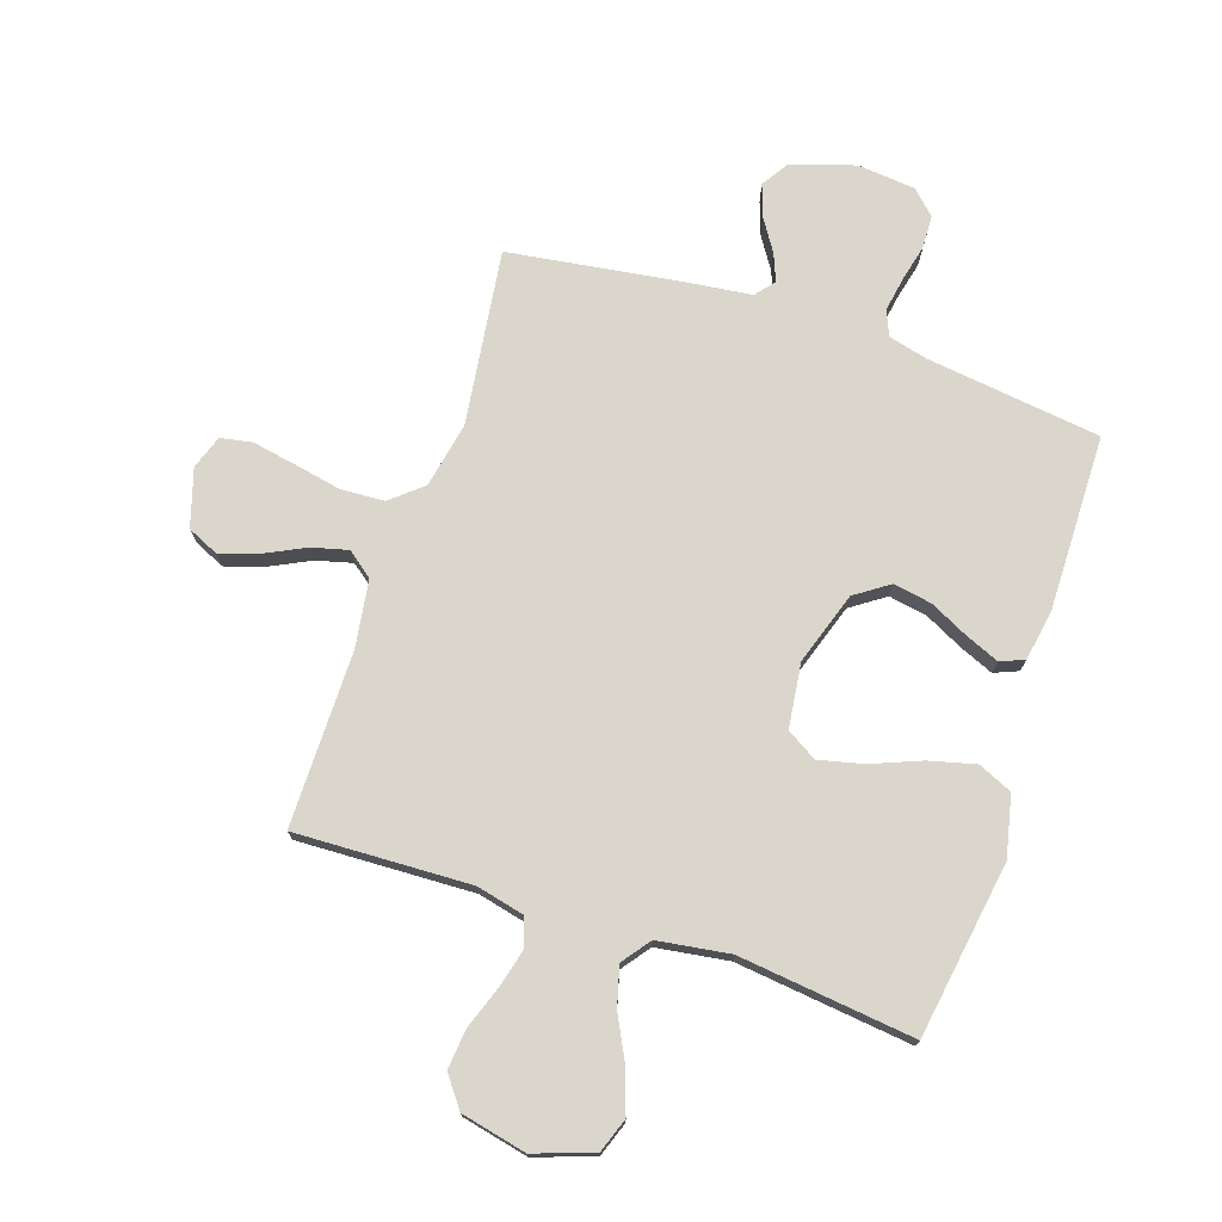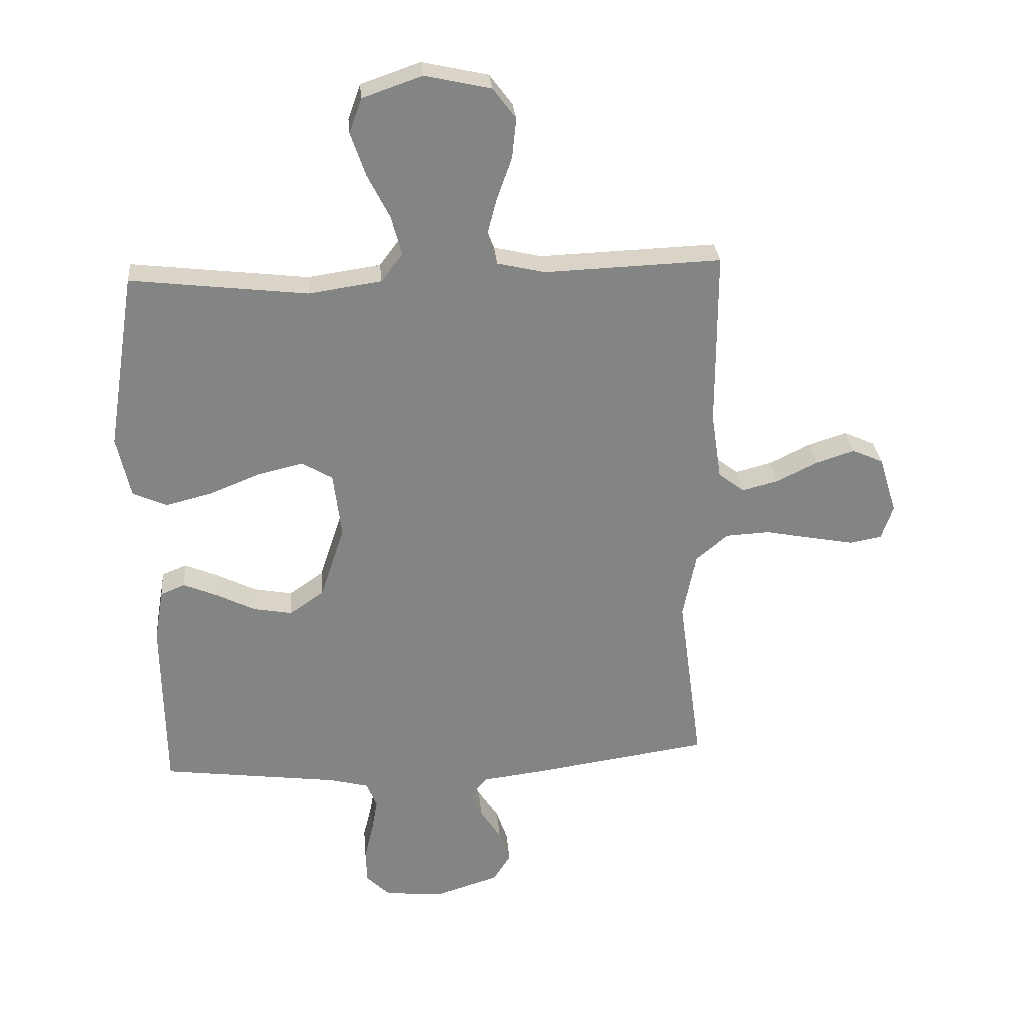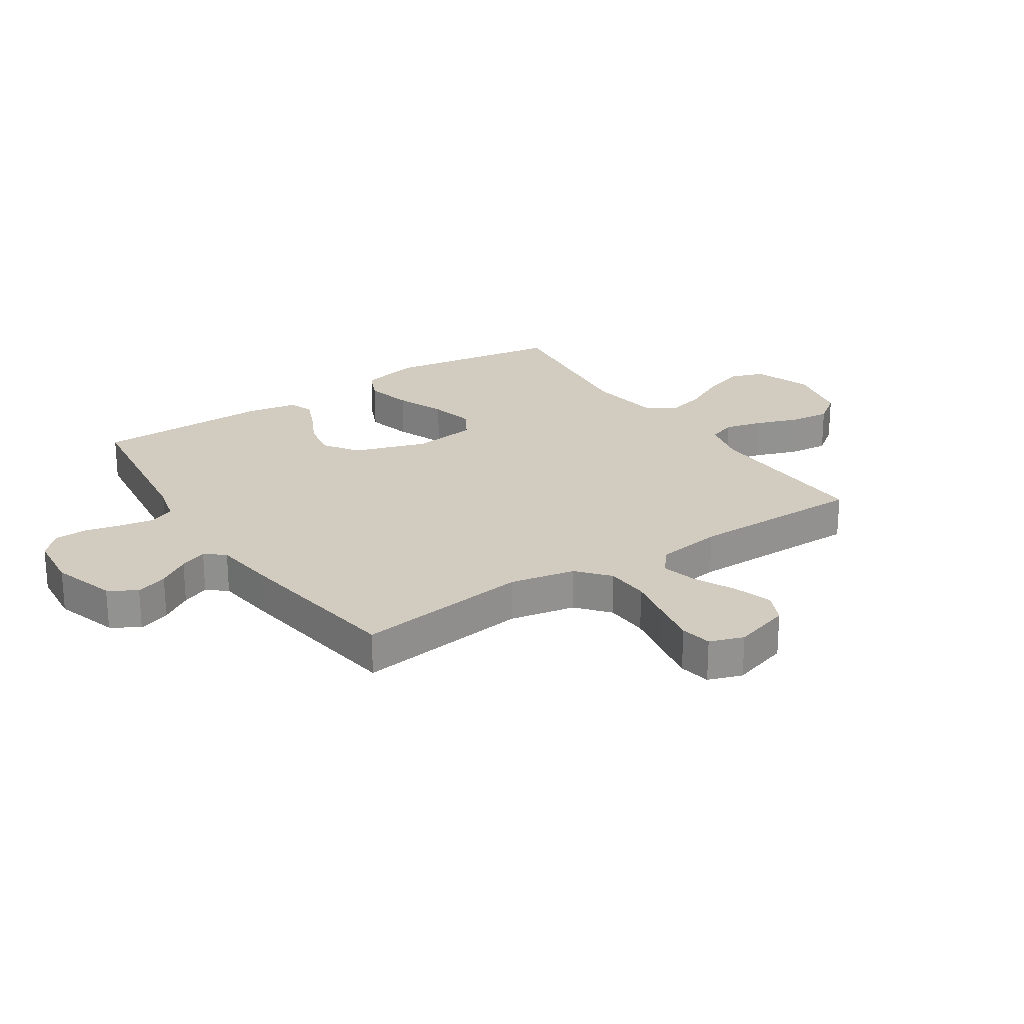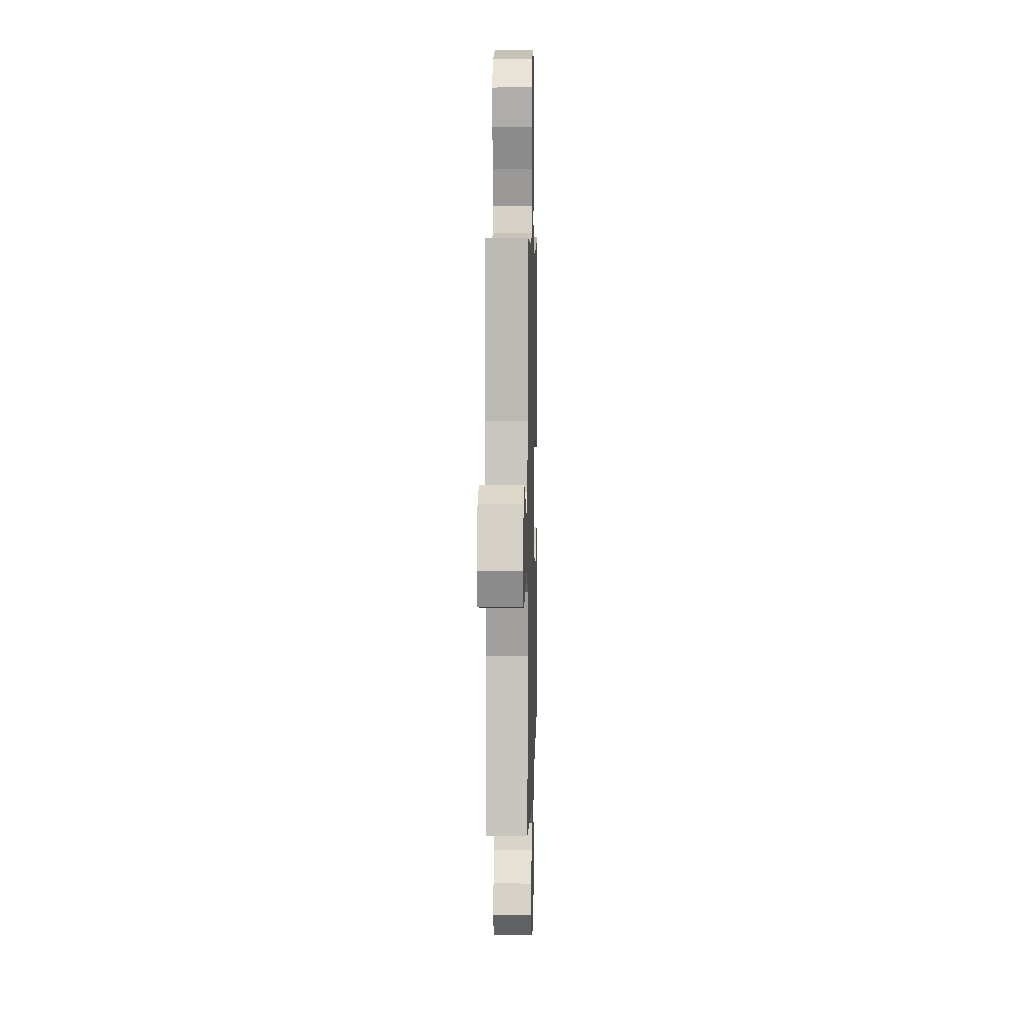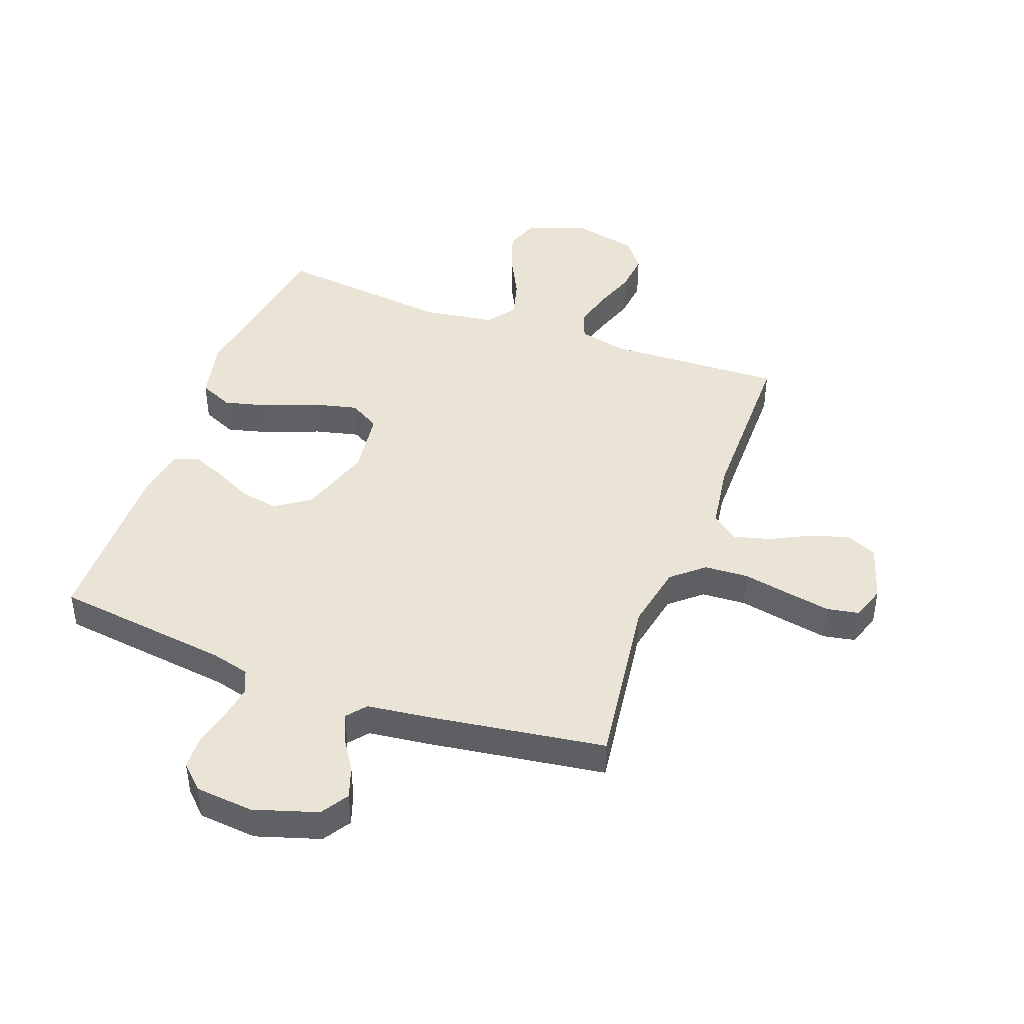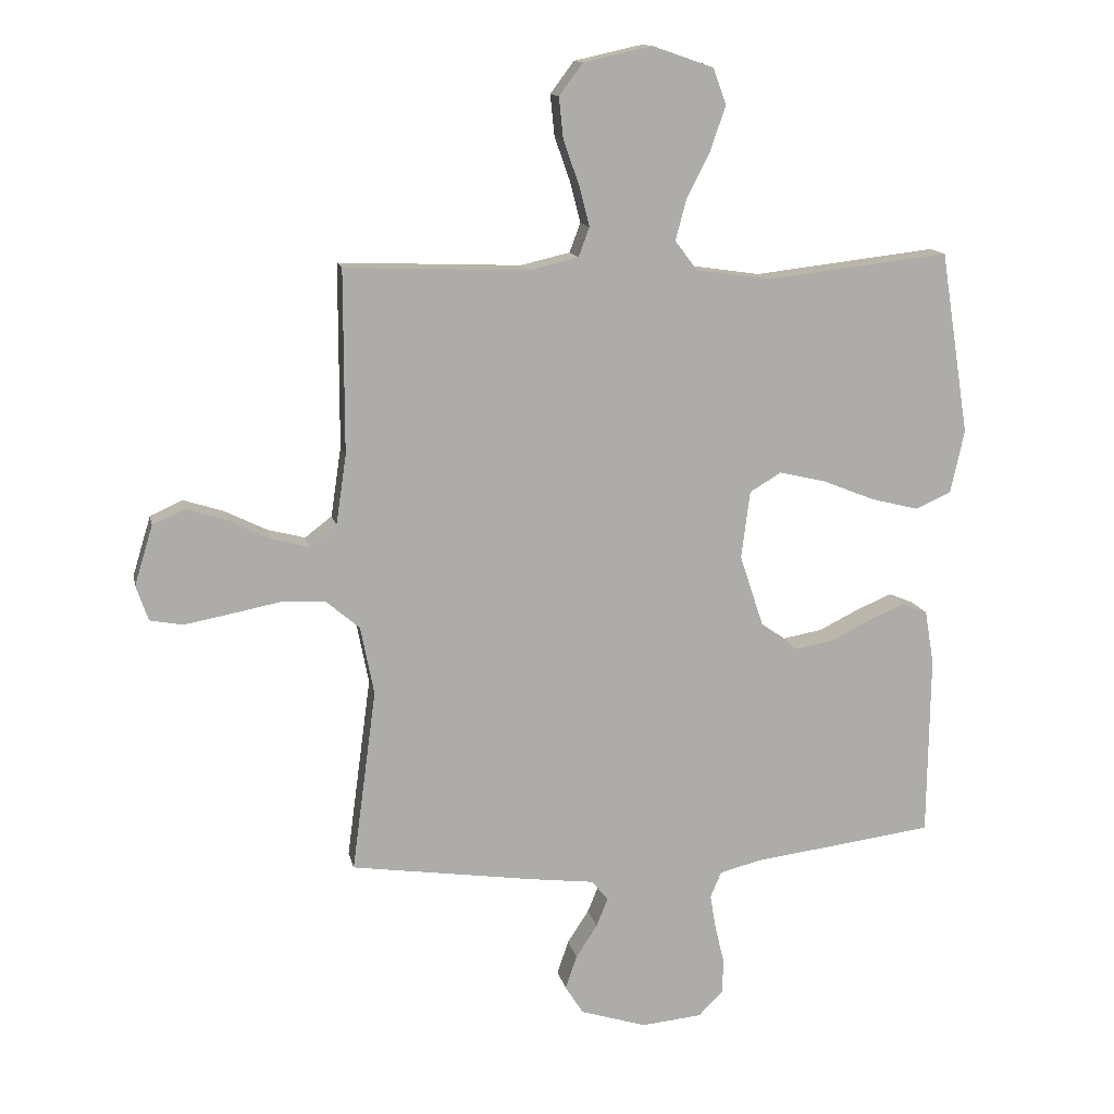
<metadata>
{"format":"obj","ext":"obj","renderer":"f3d","projection":"perspective","resolution":1024,"background":"white","views":[{"elev":74.1,"azim":18.4,"up":"+Y"},{"elev":29.1,"azim":175.0,"up":"+Z"},{"elev":23.8,"azim":-123.5,"up":"+Y"},{"elev":6.8,"azim":-88.5,"up":"+Z"},{"elev":43.9,"azim":-159.9,"up":"+Y"},{"elev":13.2,"azim":-11.5,"up":"+Z"}]}
</metadata>
<code>
v -0.5 0.07 0.5
v -0.2 0.07 0.489
v -0.119 0.07 0.508
v -0.101 0.07 0.556
v -0.118 0.07 0.622
v -0.144 0.07 0.695
v -0.151 0.07 0.763
v -0.112 0.07 0.815
v 0 0.07 0.84
v 0.101 0.07 0.805
v 0.122 0.07 0.746
v 0.097 0.07 0.673
v 0.059 0.07 0.598
v 0.041 0.07 0.531
v 0.077 0.07 0.483
v 0.2 0.07 0.465
v 0.5 0.07 0.5
v 0.547 0.07 0.2
v 0.524 0.07 0.096
v 0.466 0.07 0.07
v 0.387 0.07 0.09
v 0.302 0.07 0.124
v 0.226 0.07 0.142
v 0.174 0.07 0.111
v 0.16 0.07 0
v 0.201 0.07 -0.124
v 0.259 0.07 -0.164
v 0.325 0.07 -0.152
v 0.391 0.07 -0.119
v 0.448 0.07 -0.095
v 0.489 0.07 -0.112
v 0.504 0.07 -0.2
v 0.5 0.07 -0.5
v 0.2 0.07 -0.539
v 0.134 0.07 -0.556
v 0.116 0.07 -0.599
v 0.126 0.07 -0.657
v 0.141 0.07 -0.72
v 0.139 0.07 -0.777
v 0.099 0.07 -0.816
v 0 0.07 -0.826
v -0.109 0.07 -0.792
v -0.139 0.07 -0.745
v -0.12 0.07 -0.69
v -0.085 0.07 -0.636
v -0.066 0.07 -0.589
v -0.093 0.07 -0.556
v -0.2 0.07 -0.543
v -0.5 0.07 -0.5
v -0.46 0.07 -0.2
v -0.482 0.07 -0.088
v -0.536 0.07 -0.042
v -0.611 0.07 -0.038
v -0.692 0.07 -0.054
v -0.767 0.07 -0.068
v -0.821 0.07 -0.058
v -0.841 0.07 0
v -0.811 0.07 0.098
v -0.758 0.07 0.122
v -0.692 0.07 0.101
v -0.623 0.07 0.067
v -0.561 0.07 0.051
v -0.517 0.07 0.085
v -0.5 0.07 0.2
v -0.5 0 0.5
v -0.2 0 0.489
v -0.119 0 0.508
v -0.101 0 0.556
v -0.118 0 0.622
v -0.144 0 0.695
v -0.151 0 0.763
v -0.112 0 0.815
v 0 0 0.84
v 0.101 0 0.805
v 0.122 0 0.746
v 0.097 0 0.673
v 0.059 0 0.598
v 0.041 0 0.531
v 0.077 0 0.483
v 0.2 0 0.465
v 0.5 0 0.5
v 0.547 0 0.2
v 0.524 0 0.096
v 0.466 0 0.07
v 0.387 0 0.09
v 0.302 0 0.124
v 0.226 0 0.142
v 0.174 0 0.111
v 0.16 0 0
v 0.201 0 -0.124
v 0.259 0 -0.164
v 0.325 0 -0.152
v 0.391 0 -0.119
v 0.448 0 -0.095
v 0.489 0 -0.112
v 0.504 0 -0.2
v 0.5 0 -0.5
v 0.2 0 -0.539
v 0.134 0 -0.556
v 0.116 0 -0.599
v 0.126 0 -0.657
v 0.141 0 -0.72
v 0.139 0 -0.777
v 0.099 0 -0.816
v 0 0 -0.826
v -0.109 0 -0.792
v -0.139 0 -0.745
v -0.12 0 -0.69
v -0.085 0 -0.636
v -0.066 0 -0.589
v -0.093 0 -0.556
v -0.2 0 -0.543
v -0.5 0 -0.5
v -0.46 0 -0.2
v -0.482 0 -0.088
v -0.536 0 -0.042
v -0.611 0 -0.038
v -0.692 0 -0.054
v -0.767 0 -0.068
v -0.821 0 -0.058
v -0.841 0 0
v -0.811 0 0.098
v -0.758 0 0.122
v -0.692 0 0.101
v -0.623 0 0.067
v -0.561 0 0.051
v -0.517 0 0.085
v -0.5 0 0.2
f 58 59 60 61
f 58 61 62
f 57 58 62
f 56 57 62
f 53 54 55 56
f 53 56 62
f 52 53 62 63
f 47 48 49 50
f 47 50 51
f 42 43 44 45
f 42 45 46
f 41 42 46
f 40 41 46
f 37 38 39 40
f 36 37 40 46
f 35 36 46 47
f 31 32 33 34
f 28 29 30 31
f 28 31 34 35
f 19 20 21 22
f 19 22 23
f 16 17 18 19
f 15 16 19 23
f 14 15 23 24
f 10 11 12 13
f 10 13 14
f 9 10 14
f 8 9 14
f 5 6 7 8
f 4 5 8 14
f 3 4 14 24
f 64 1 2
f 63 64 2 3
f 51 52 63 3
f 27 28 35 47
f 26 27 47 51
f 25 26 51 3
f 3 24 25
f 125 124 123 122
f 126 125 122
f 126 122 121
f 126 121 120
f 120 119 118 117
f 126 120 117
f 127 126 117 116
f 114 113 112 111
f 115 114 111
f 109 108 107 106
f 110 109 106
f 110 106 105
f 110 105 104
f 104 103 102 101
f 110 104 101 100
f 111 110 100 99
f 98 97 96 95
f 95 94 93 92
f 99 98 95 92
f 86 85 84 83
f 87 86 83
f 83 82 81 80
f 87 83 80 79
f 88 87 79 78
f 77 76 75 74
f 78 77 74
f 78 74 73
f 78 73 72
f 72 71 70 69
f 78 72 69 68
f 88 78 68 67
f 66 65 128
f 67 66 128 127
f 67 127 116 115
f 111 99 92 91
f 115 111 91 90
f 67 115 90 89
f 89 88 67
f 1 65 66 2
f 2 66 67 3
f 3 67 68 4
f 4 68 69 5
f 5 69 70 6
f 6 70 71 7
f 7 71 72 8
f 8 72 73 9
f 9 73 74 10
f 10 74 75 11
f 11 75 76 12
f 12 76 77 13
f 13 77 78 14
f 14 78 79 15
f 15 79 80 16
f 16 80 81 17
f 17 81 82 18
f 18 82 83 19
f 19 83 84 20
f 20 84 85 21
f 21 85 86 22
f 22 86 87 23
f 23 87 88 24
f 24 88 89 25
f 25 89 90 26
f 26 90 91 27
f 27 91 92 28
f 28 92 93 29
f 29 93 94 30
f 30 94 95 31
f 31 95 96 32
f 32 96 97 33
f 33 97 98 34
f 34 98 99 35
f 35 99 100 36
f 36 100 101 37
f 37 101 102 38
f 38 102 103 39
f 39 103 104 40
f 40 104 105 41
f 41 105 106 42
f 42 106 107 43
f 43 107 108 44
f 44 108 109 45
f 45 109 110 46
f 46 110 111 47
f 47 111 112 48
f 48 112 113 49
f 49 113 114 50
f 50 114 115 51
f 51 115 116 52
f 52 116 117 53
f 53 117 118 54
f 54 118 119 55
f 55 119 120 56
f 56 120 121 57
f 57 121 122 58
f 58 122 123 59
f 59 123 124 60
f 60 124 125 61
f 61 125 126 62
f 62 126 127 63
f 63 127 128 64
f 64 128 65 1

</code>
